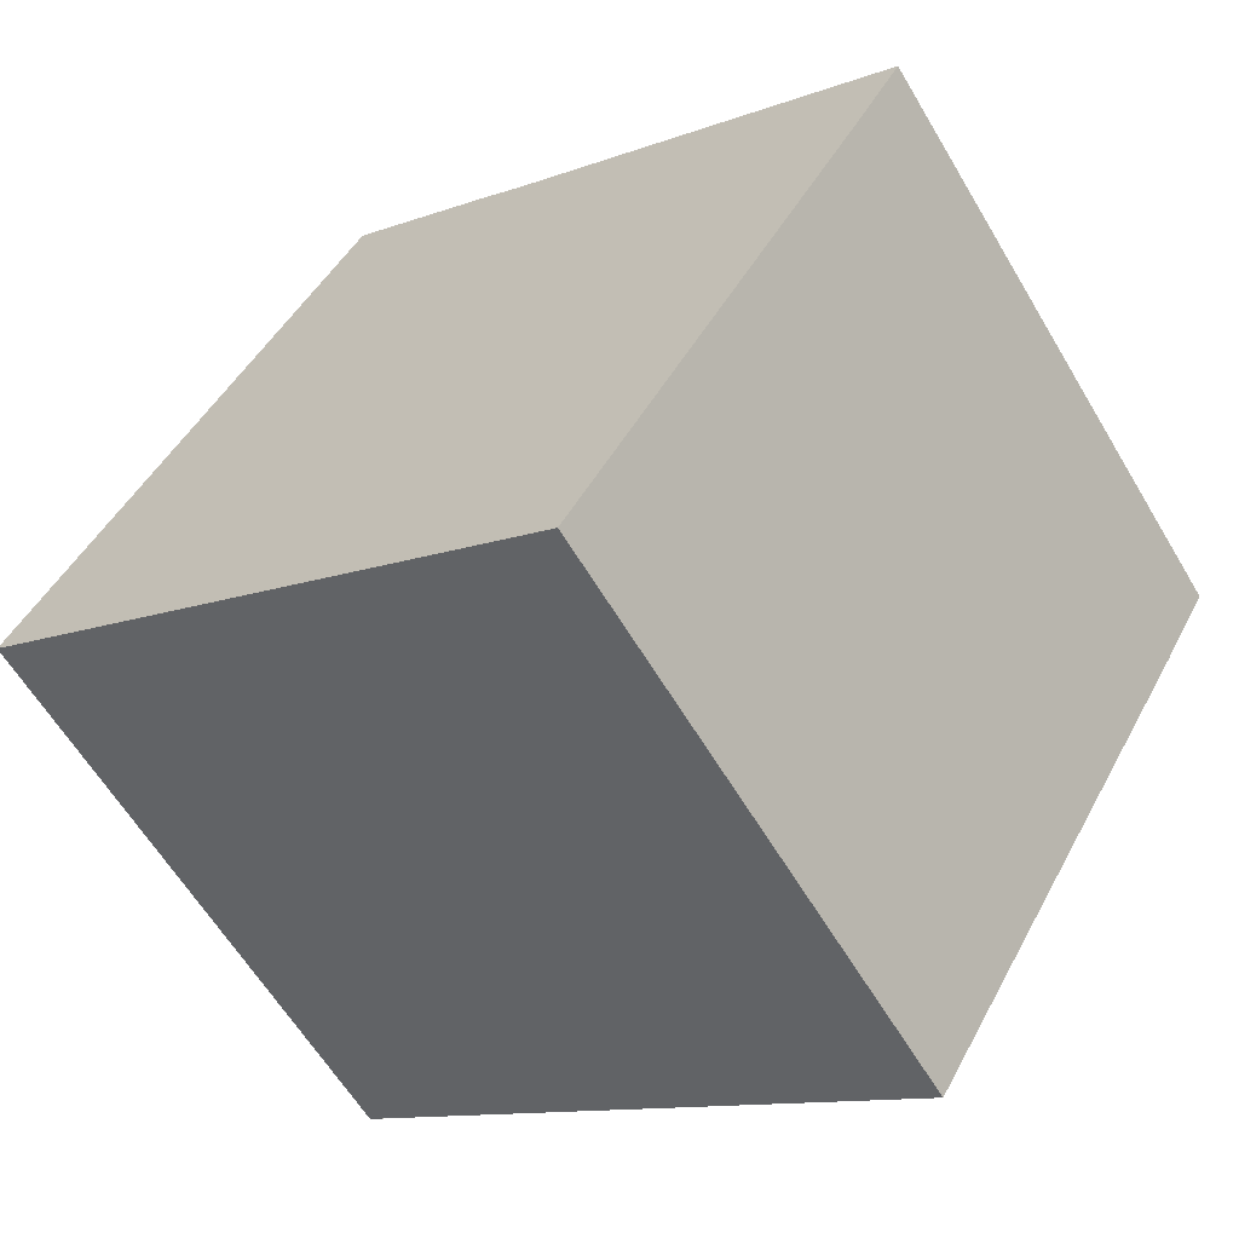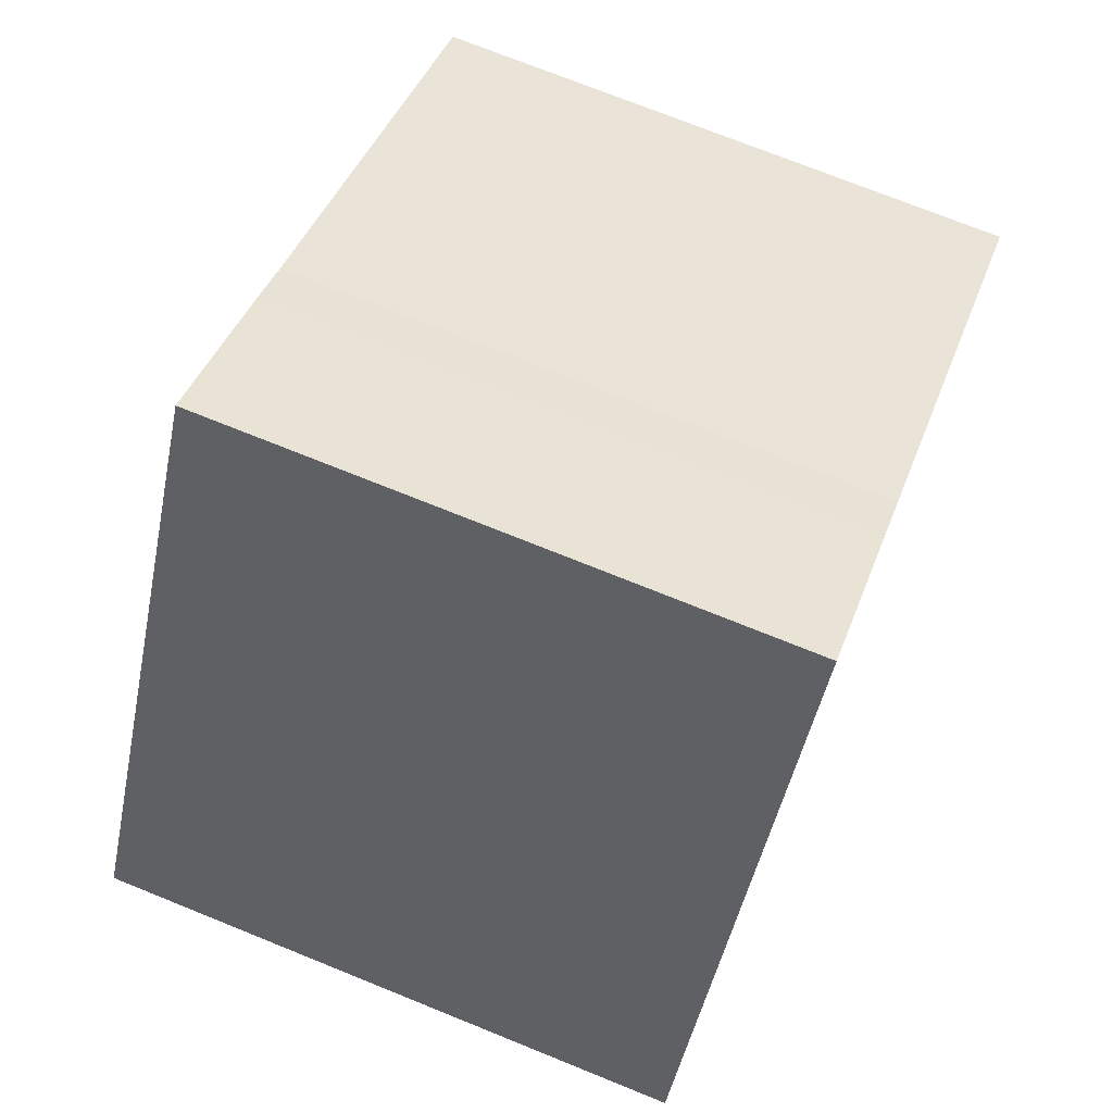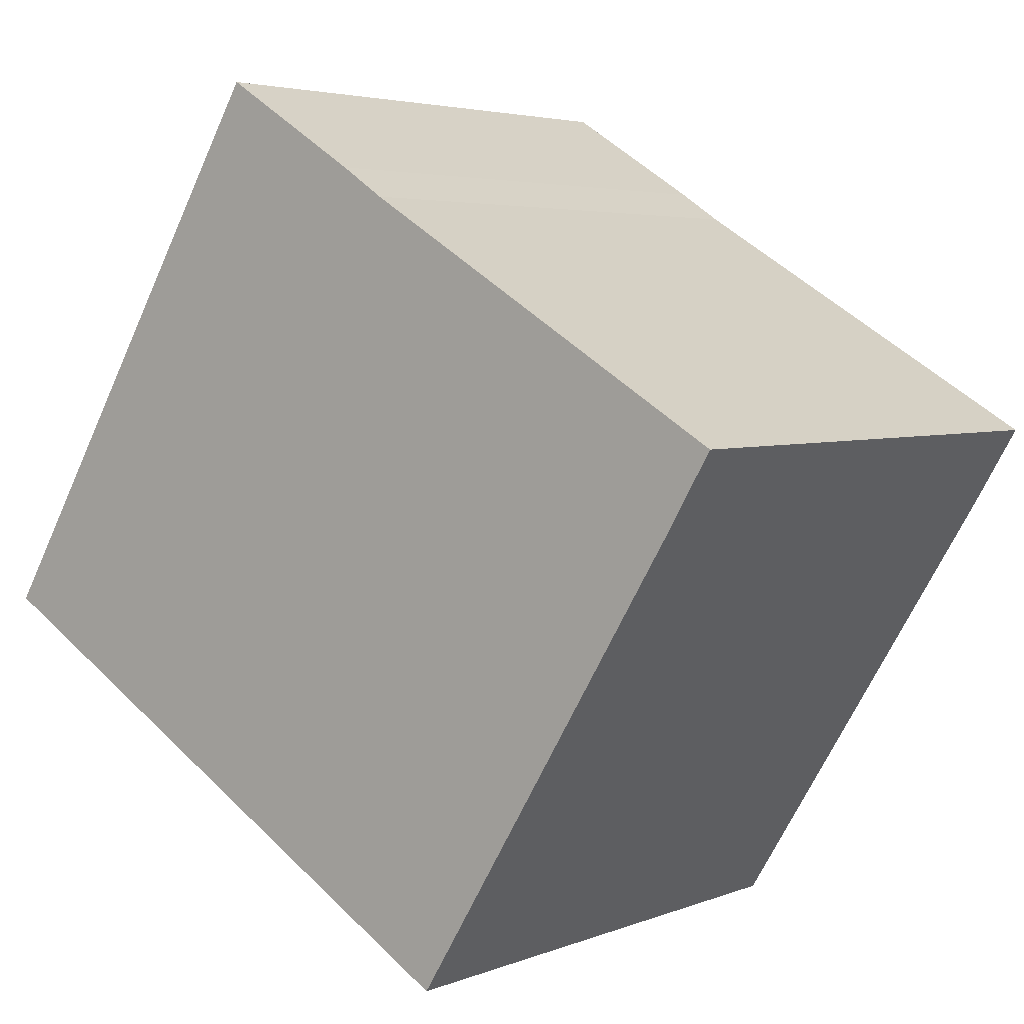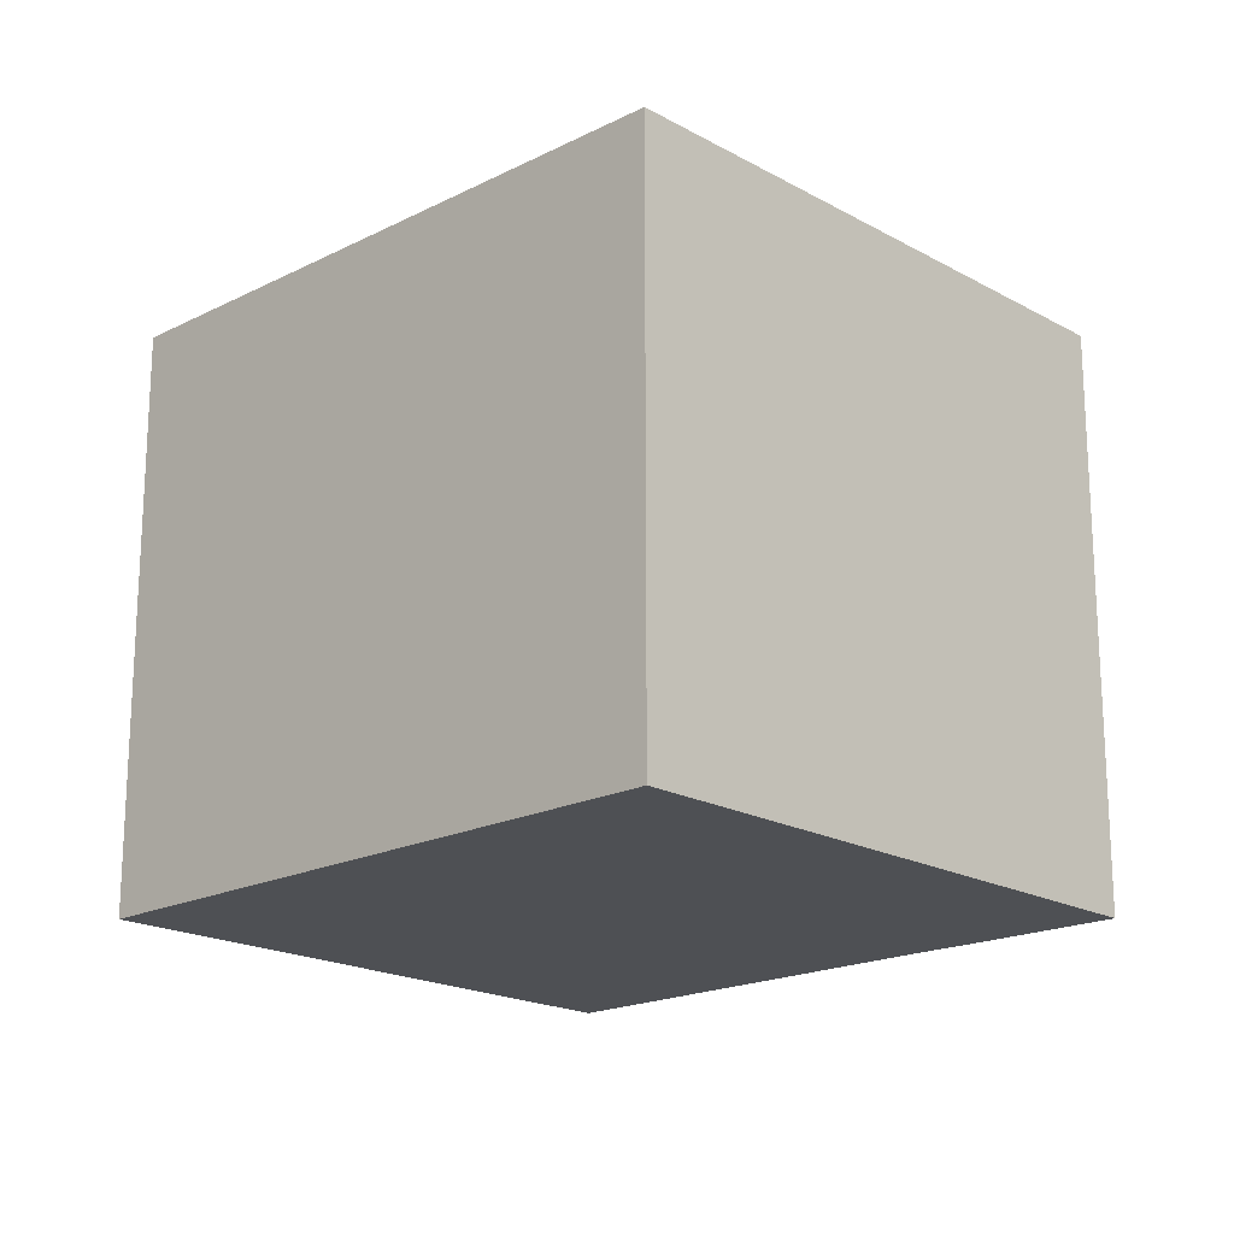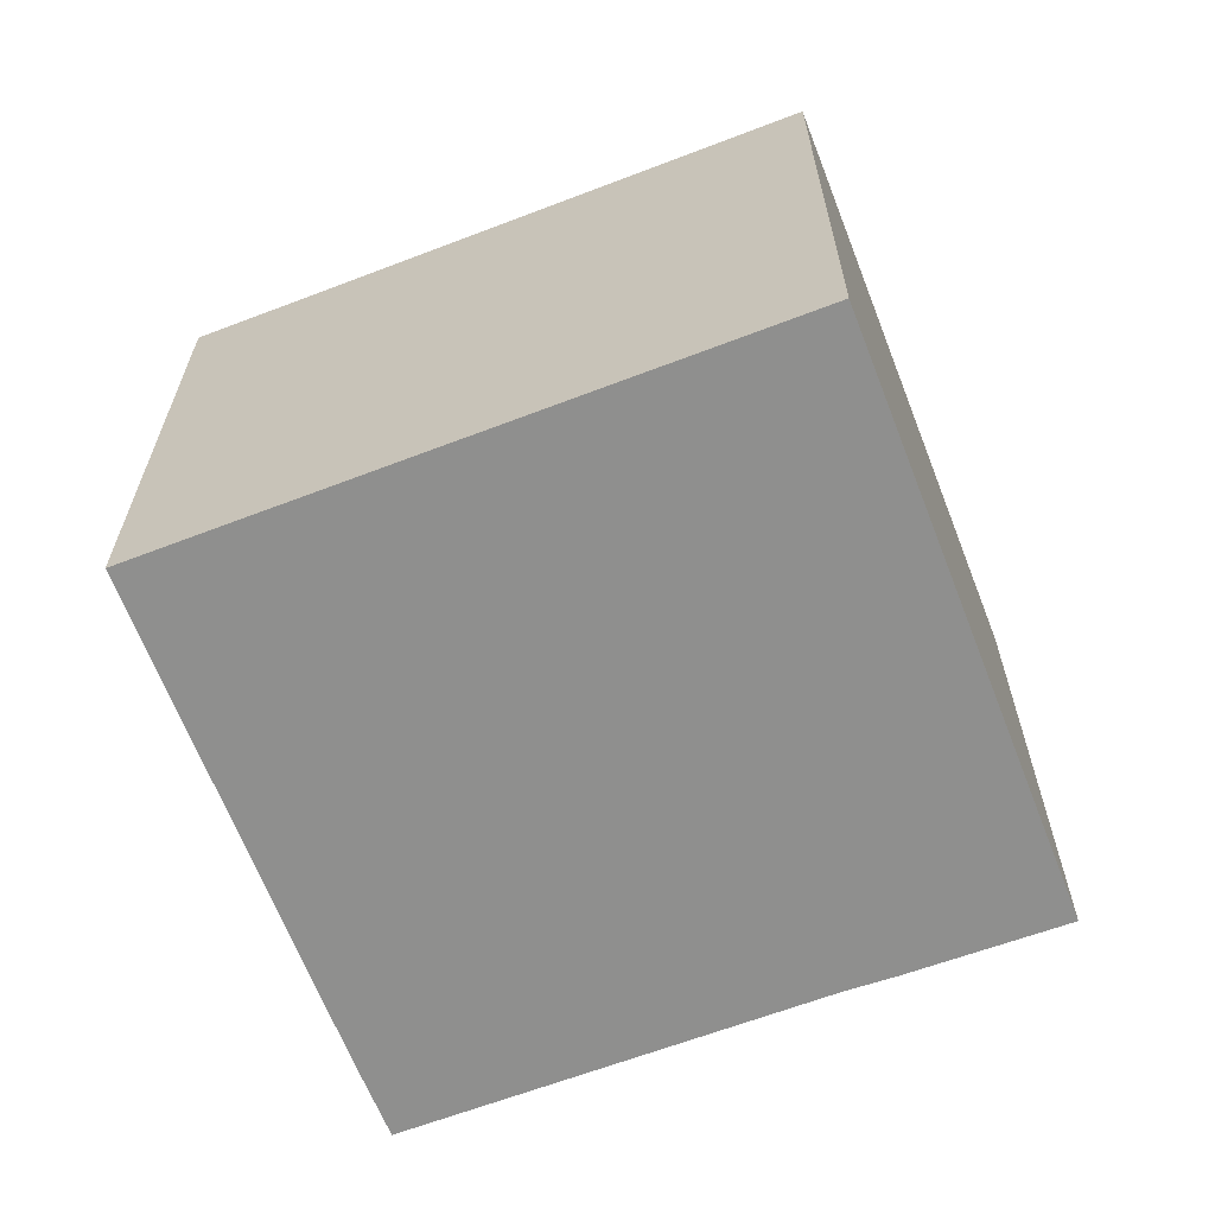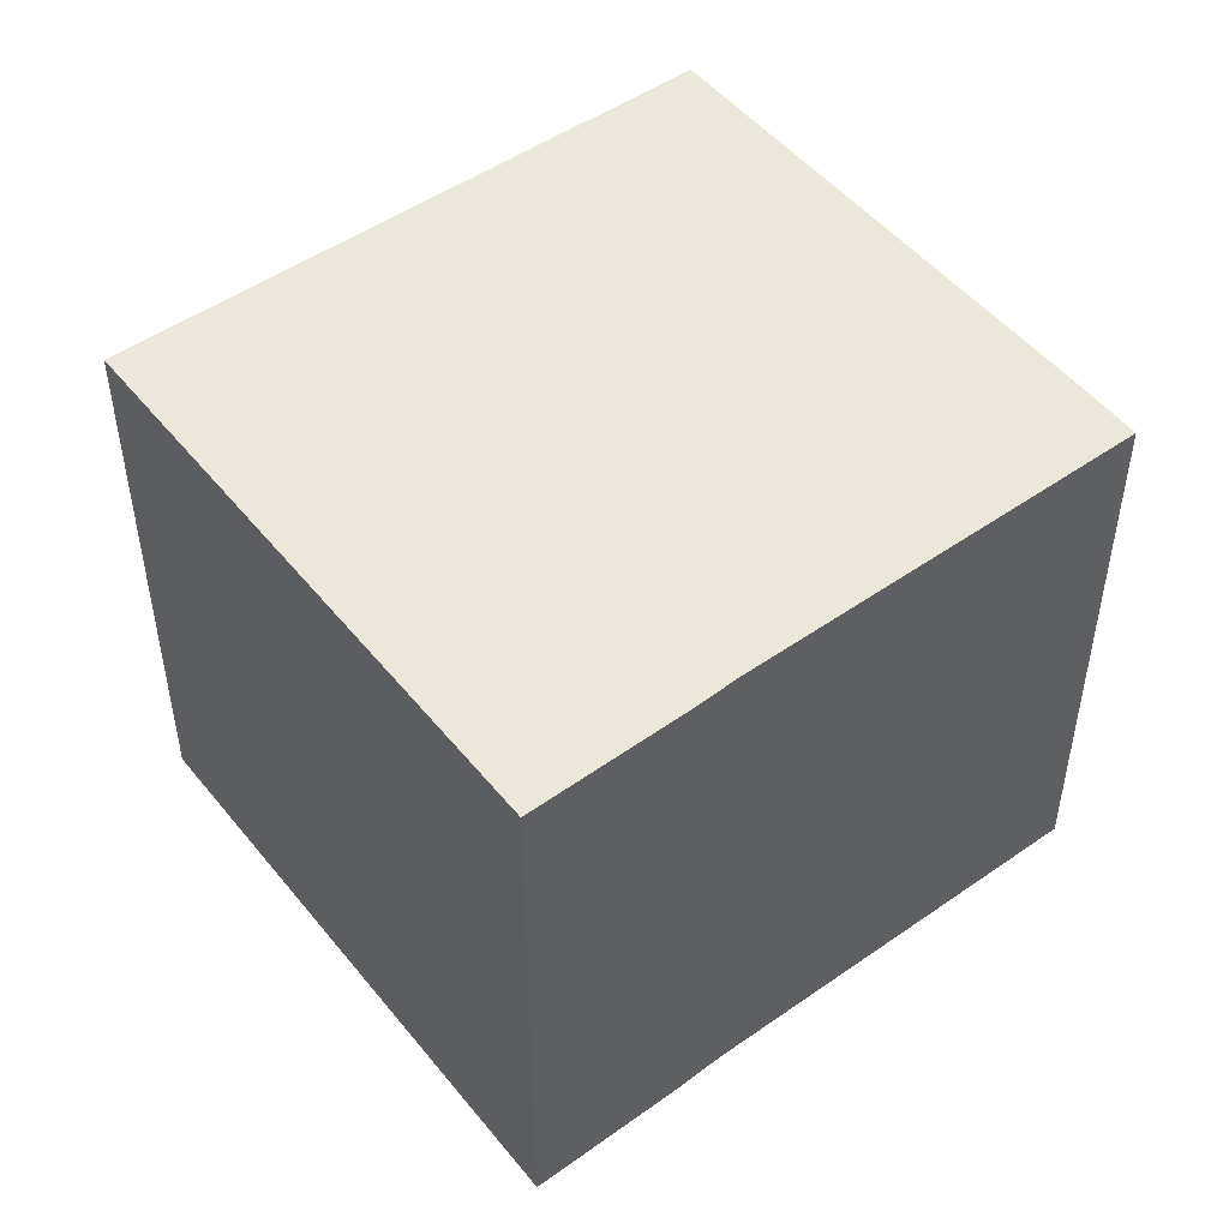
<metadata>
{"format":"obj","ext":"obj","renderer":"f3d","projection":"perspective","resolution":1024,"background":"white","views":[{"elev":-61.4,"azim":30.7,"up":"+Z"},{"elev":73.2,"azim":-68.0,"up":"+Z"},{"elev":4.0,"azim":37.8,"up":"+Z"},{"elev":-19.0,"azim":-105.2,"up":"+Y"},{"elev":-65.1,"azim":-127.7,"up":"+Y"},{"elev":49.9,"azim":-6.2,"up":"+Y"}]}
</metadata>
<code>
v  1.959 2.452 1.875
v  0 2.452 1.501e-16
v  1.358 2.452 2.254
v  2.144 2.452 1.751
v  3.726 2.452 0.782
v  3.537 2.452 0.46
v  2.378 2.452 -1.44
v  1.358 -1.38e-16 2.254
v  1.959 -1.148e-16 1.875
v  2.144 -1.072e-16 1.751
v  3.726 -4.788e-17 0.782
v  2.378 8.817e-17 -1.44
v  3.537 -2.817e-17 0.46
v  0 0 0
g defaultobject
f 1 2 3
f 2 1 4
f 2 4 5
f 2 5 6
f 2 6 7
f 8 1 3
f 1 8 9
f 9 4 1
f 4 9 10
f 10 5 4
f 5 10 11
f 11 6 5
f 6 11 7
f 7 11 12
f 12 11 13
f 12 2 7
f 2 12 14
f 14 3 2
f 3 14 8
f 13 14 12
f 14 13 11
f 14 11 10
f 14 10 9
f 14 9 8

</code>
